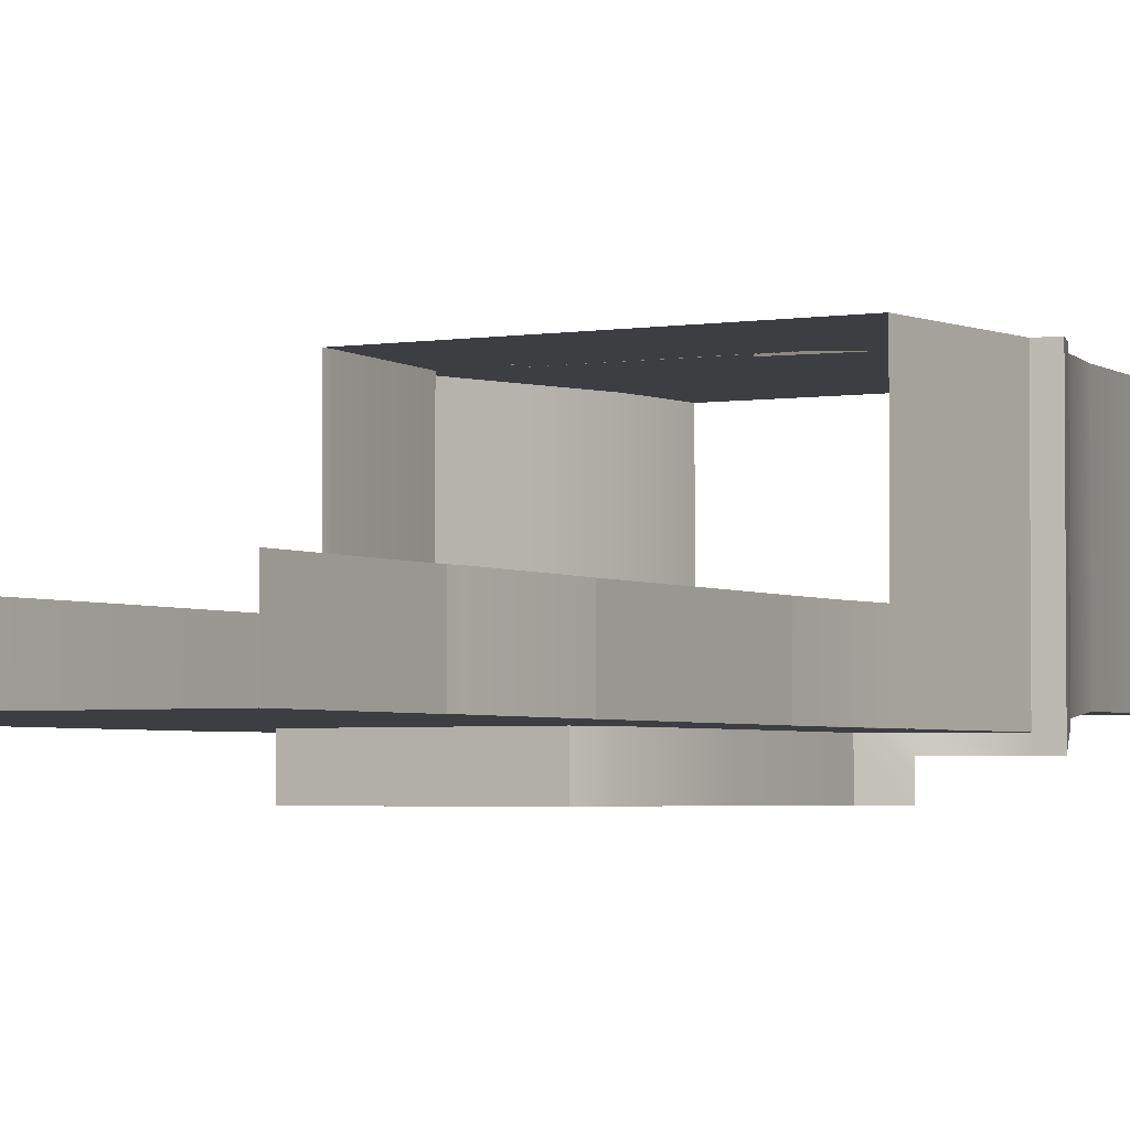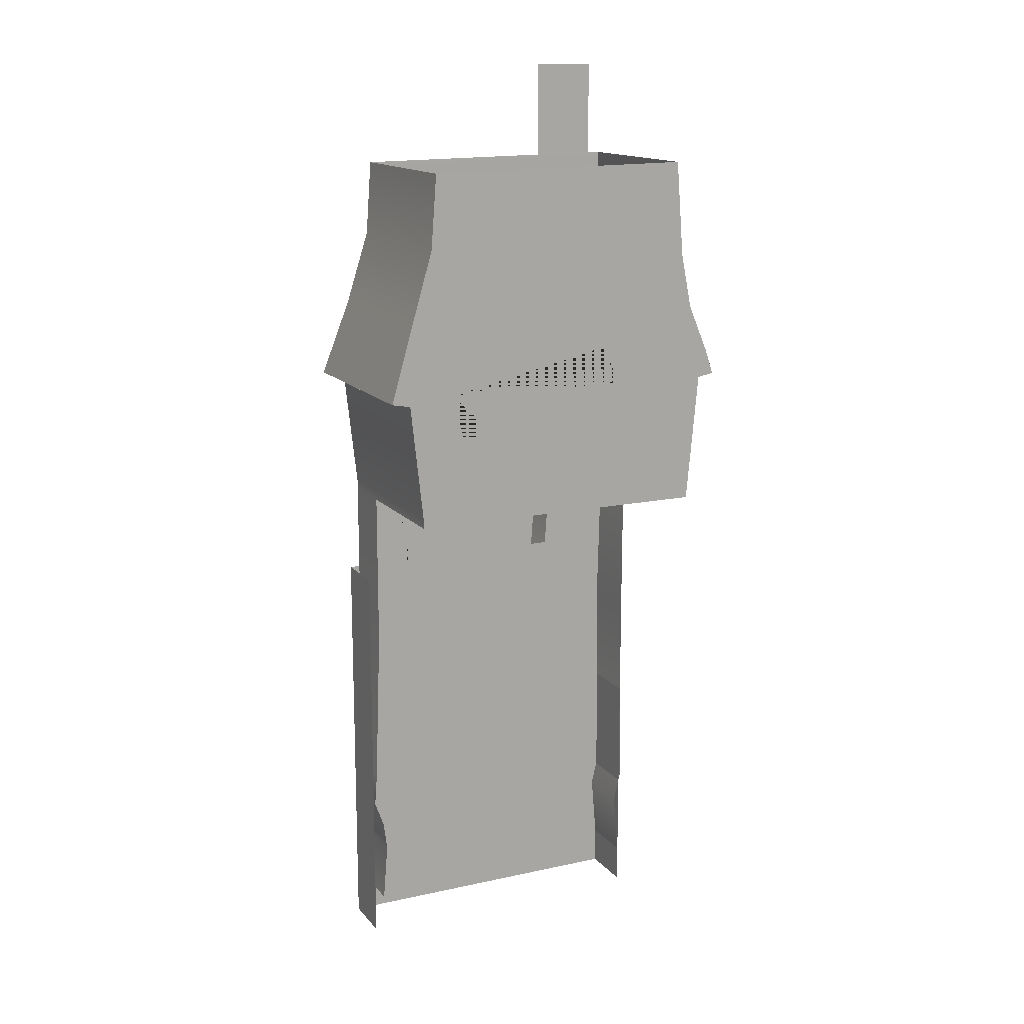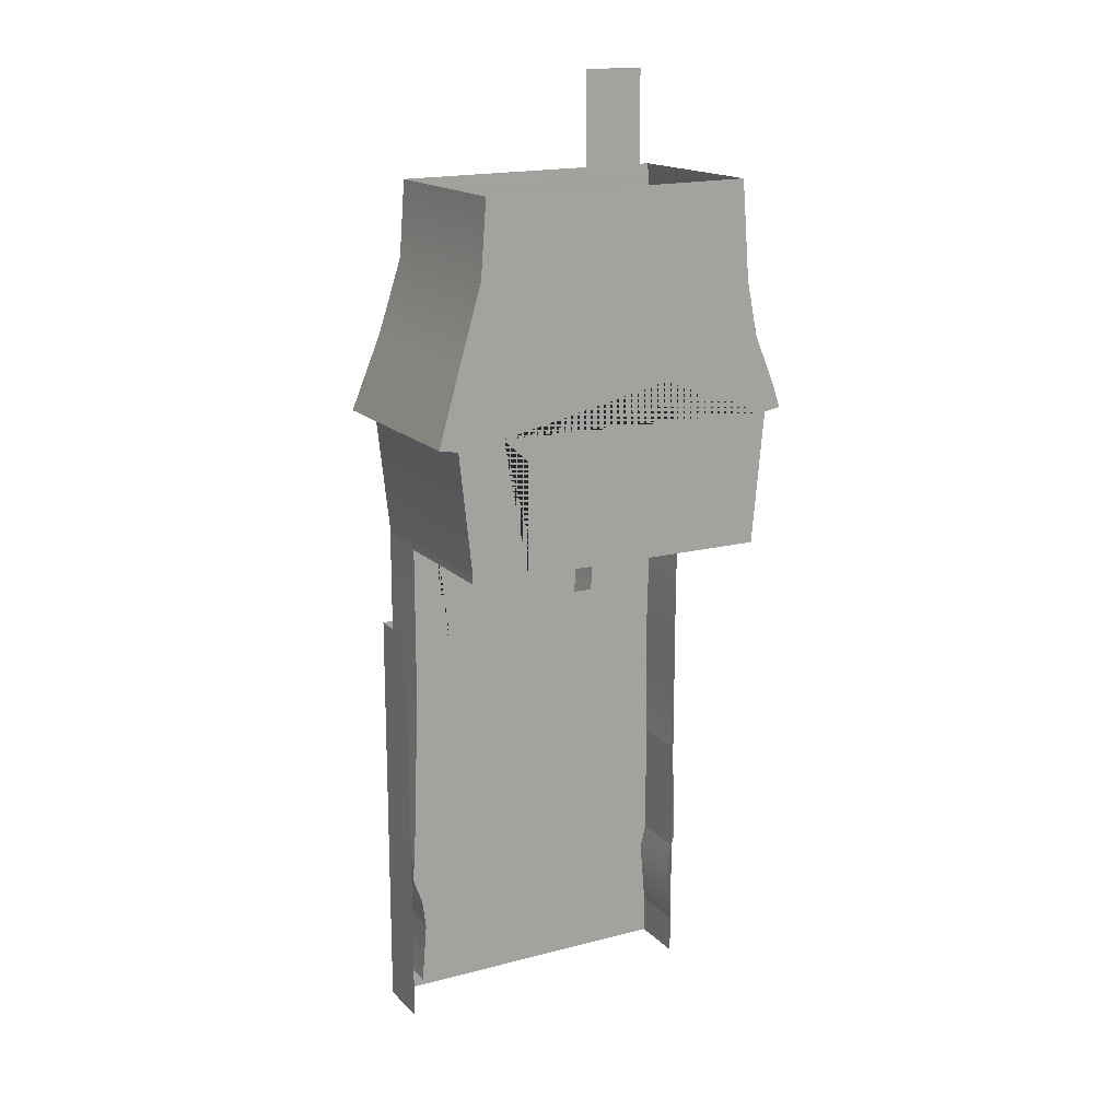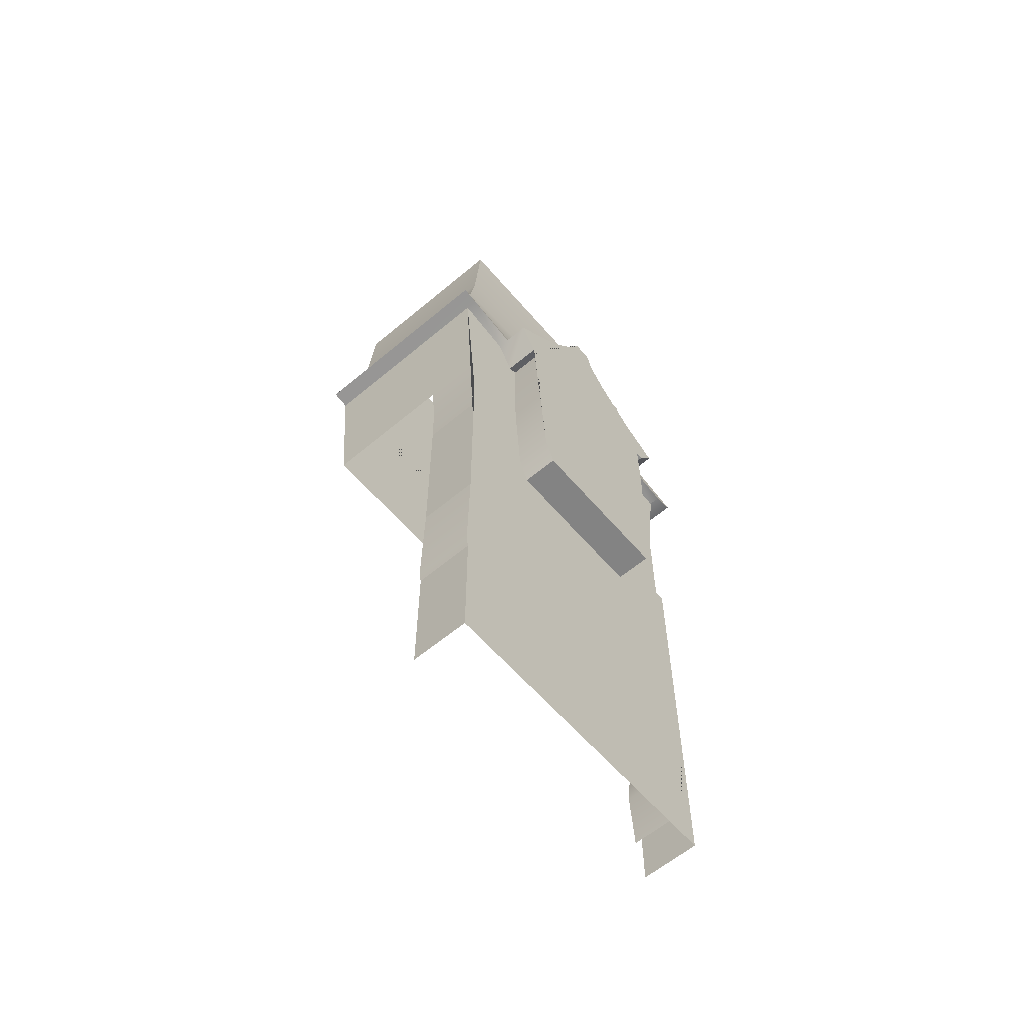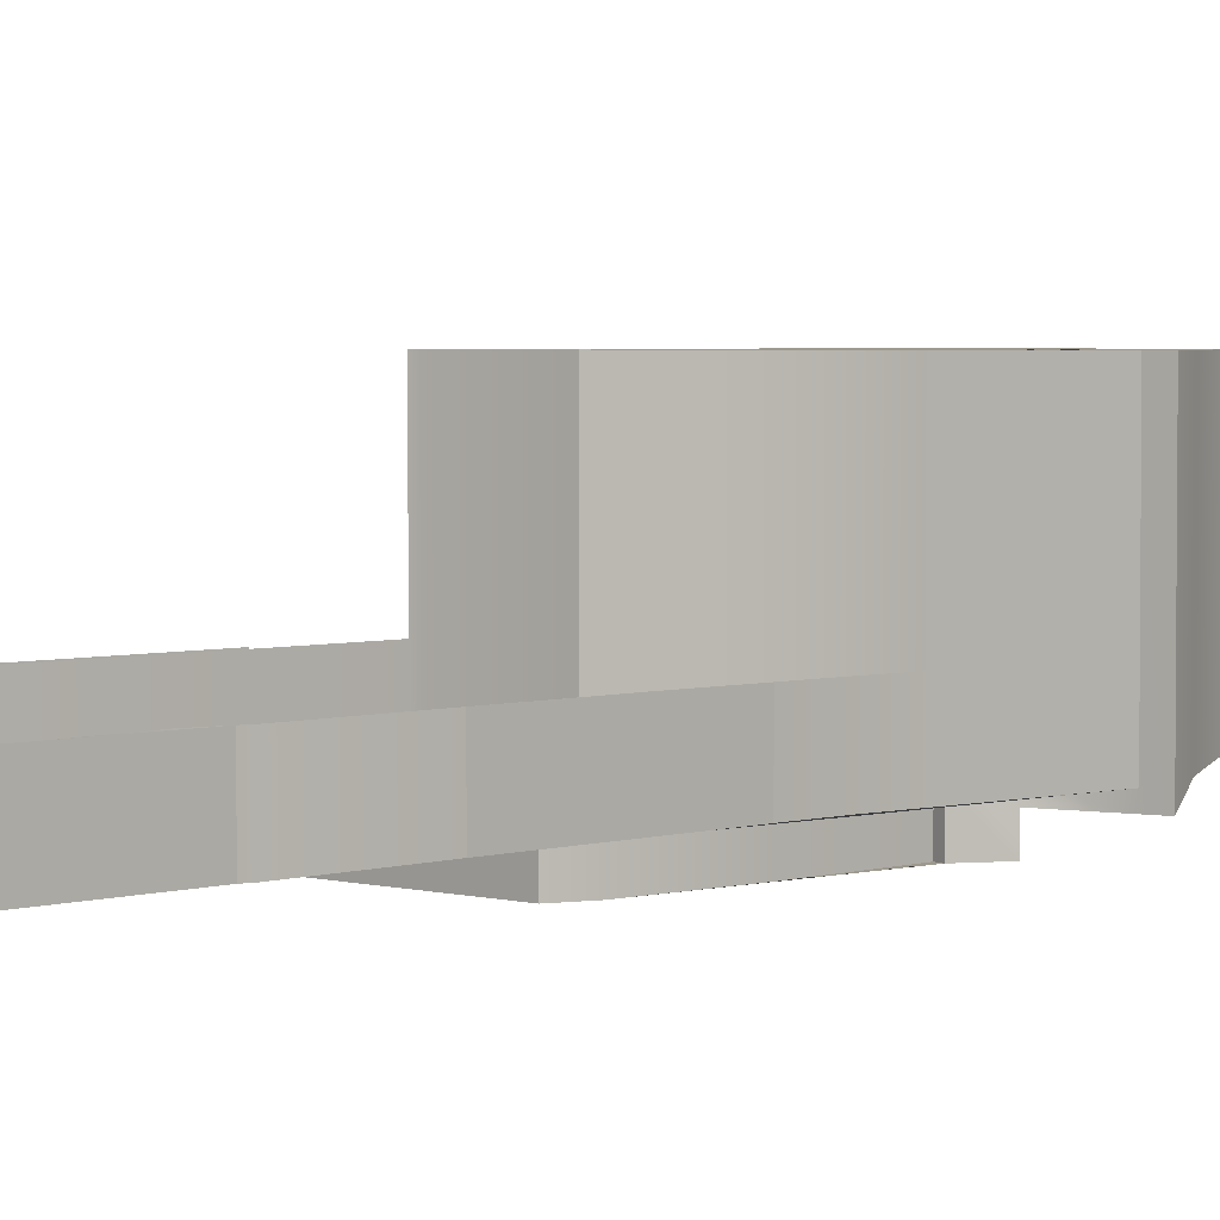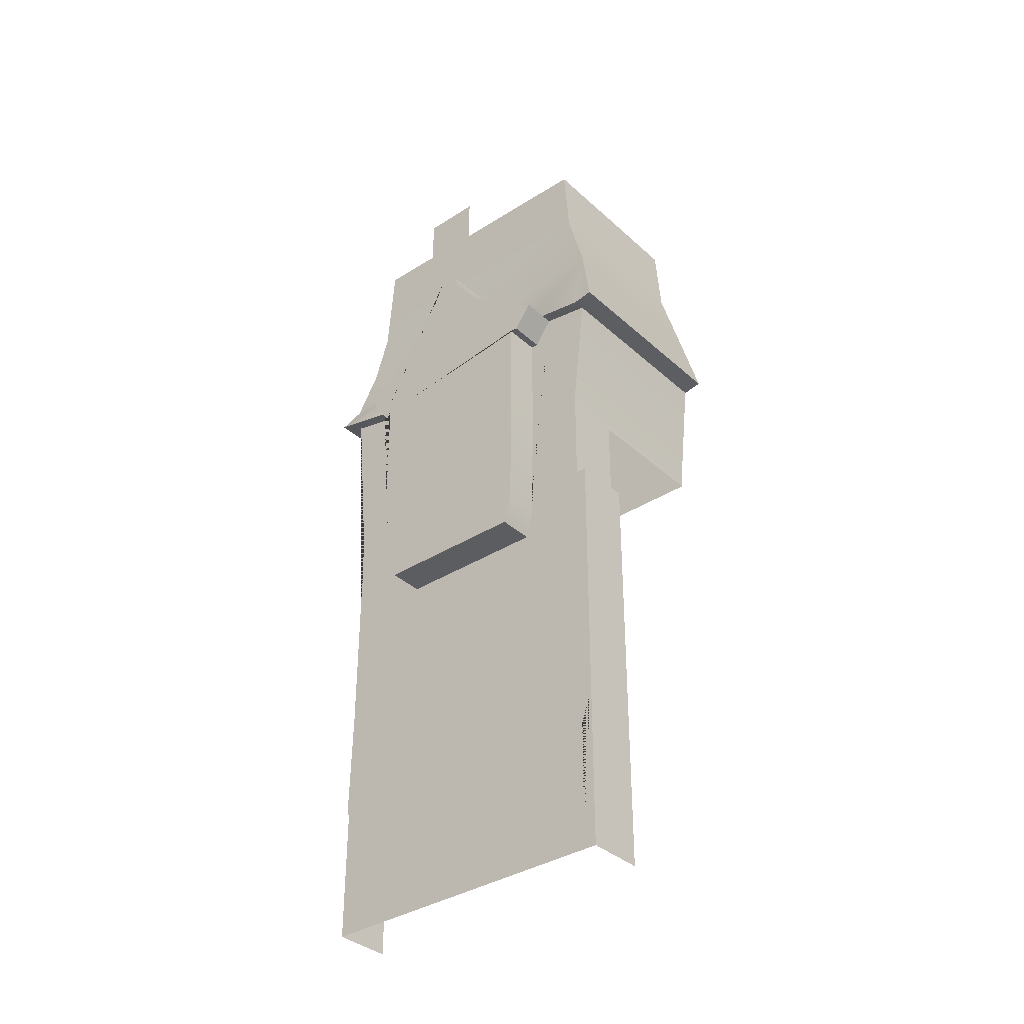
<metadata>
{"format":"obj","ext":"obj","renderer":"f3d","projection":"perspective","resolution":1024,"background":"white","views":[{"elev":-3.1,"azim":-150.2,"up":"+Y"},{"elev":14.7,"azim":154.7,"up":"+Z"},{"elev":16.3,"azim":151.7,"up":"+Z"},{"elev":-60.6,"azim":-49.4,"up":"+Z"},{"elev":3.3,"azim":-136.6,"up":"+Y"},{"elev":-35.9,"azim":40.3,"up":"+Z"}]}
</metadata>
<code>
v 3.688 -4.854 23.93
v 11.72 -4.854 23.85
v 11.8 -4.854 31.79
v 3.768 -4.854 31.87
v 2.72 -4.854 29.4
v 3.161 -4.854 29.52
v 3.201 -4.854 23.95
v 3.562 -4.854 18.85
v 4.124 -4.854 17.41
v 12.15 -4.854 17.33
v 12.55 -4.854 18.89
v 12.63 -4.854 26.91
v 12.59 -4.854 30.54
v 12.99 -4.854 30.5
v 13.92 -4.854 31.78
v 11.83 -4.854 33.03
v 9.503 -4.854 35.03
v 8.461 -4.854 36.32
v 8.18 -4.854 37.32
v 7.137 -4.854 37.44
v 6.575 -4.854 36.2
v 4.811 -4.854 33.79
v 1.762 -4.854 30.98
v 3.161 -3 29.52
v 2.72 -3 29.4
v 3.201 -3 23.95
v 3.562 -3 18.85
v 4.124 -3 17.41
v 12.15 -3 17.33
v 12.55 -3 18.89
v 12.63 -3 26.91
v 12.59 -3 30.54
v 12.99 -3 30.5
v 13.92 -3.601 31.78
v 11.83 -2.816 33.03
v 9.503 -2.624 35.03
v 8.461 -2.536 36.32
v 8.18 -2.448 37.32
v 7.137 -2.448 37.44
v 6.575 -2.536 36.2
v 4.811 -2.742 33.79
v 1.762 -3.601 30.98
v -0.1911 -3 16.2
v 1.762 -3 30.98
v -1.177 -3 31.63
v -0.3485 -3 22.63
v -1.177 -3.601 31.63
v -1.591 -2.816 33.16
v -2.065 -3.601 31.8
v -0.5261 -2.58 35.65
v 0.06055 -2.336 38.52
v 15.04 -2.336 39.53
v 14.74 -2.336 43.44
v 0.4749 -2.336 43.61
v 16.17 -2.58 35.68
v 16.35 -3.601 31.42
v 17.35 -3.601 31.6
v 13.92 -3 31.78
v 15.66 -3 16.41
v 15.66 -3 25.22
v 16.35 -3 31.42
v 5.273 -0.4998 43.52
v 5.273 -0.4998 48.7
v 2.071 -0.4998 48.7
v 2.071 -0.4998 43.52
v 15.66 -3 0.04149
v 15.66 0 0.04149
v 15.4 0 3.189
v 15.4 -3 3.189
v 15.59 0 4.721
v 15.59 -3 4.721
v 16.1 0 6.126
v 16.1 -3 6.126
v 15.97 0 7.872
v 15.97 -3 7.872
v 15.66 0 16.41
v -0.1911 0 16.2
v -0.4143 0 5.173
v -0.4143 -3 5.173
v -4.441e-16 0 3.516
v -4.441e-16 -3 3.516
v -0.3 0 0.04149
v -0.3 -3 0.04149
v 15.66 0 24.72
v 15.66 -3 24.72
v 15.66 7 24.72
v 15.66 7 25.22
v 16.35 7 31.42
v 17.35 7 31.6
v 16.17 7 35.68
v 15.04 7 39.53
v 14.74 7 43.44
v 0.4749 7 43.61
v 0.06055 7 38.52
v -0.5261 7 35.65
v -1.591 7 33.16
v -2.065 7 31.8
v -1.177 7 31.63
v -0.3485 0 22.63
v -0.5414 -3 24.72
v -0.5414 0 24.72
v -0.5414 7 24.72
v 3.402 -3 12.4
v 0.1675 -3 12.46
v 0.0835 -3 8.261
v 3.318 -3 8.204
v 11.49 -3 8.736
v 14.73 -3 8.679
v 14.81 -3 12.55
v 11.56 -3 12.6
v 13.92 7 31.78
v 12.61 7 24.72
v 12.63 7 26.91
v 12.59 7 30.54
v 3.196 7 24.72
v 3.161 7 29.52
v 4.811 7 33.79
v 1.762 7 30.98
v 16.2 -3 -2
v 16.2 -3 20
v -0.3 -3 20
v -0.3 -3 -2
v 16.2 0 -2
v 16.2 0 20
v -0.3 0 20
v -0.3 0 -2
g decals decal_base DG_B1_tower DG_B1_building DG_B1
f 1 2 3 4
g decal_base DG_B1_tower DG_B1_building DG_B1
f 5 6 7 8 9 10 11 12 13 14 15 16 17 18 19 20 21 22 23
g DG_B1_tower DG_B1_building DG_B1
f 24 6 5 25
f 26 7 6 24
f 27 8 7 26
f 28 9 8 27
f 29 10 9 28
f 30 11 10 29
f 31 12 11 30
f 32 13 12 31
f 33 14 13 32
f 34 15 14 33
f 35 16 15 34
f 36 17 16 35
f 37 18 17 36
f 38 19 18 37
f 39 20 19 38
f 40 21 20 39
f 41 22 21 40
f 42 23 22 41
f 25 5 23 42
g DG_B1_main_building DG_B1_building DG_B1
f 43 28 27 26 24 25 44 45 46
f 42 41 47
f 41 48 49 47
f 41 40 50 48
f 40 39 51 50
f 39 38 52 51
f 52 53 54 51
f 38 37 55 52
f 37 36 55
f 36 35 55
f 35 34 55
f 34 56 55
f 56 57 55
f 58 33 32 31 30 29 59 60 61
f 25 42 44
f 47 45 44 42
f 33 58 34
f 61 56 34 58
g DG_B1_stovepipe DG_B1_building DG_B1
f 62 63 64 65
g DG_B__building_sides DG_B1_building DG_B1
f 66 67 68 69
f 69 68 70 71
f 71 70 72 73
f 73 72 74 75
f 75 74 76 59
f 43 77 78 79
f 79 78 80 81
f 81 80 82 83
f 59 76 84 85
f 86 87 60 85
f 60 87 88 61
f 56 88 89 57
f 57 89 90 55
f 55 90 91 52
f 52 91 92 53
f 54 93 94 51
f 51 94 95 50
f 50 95 96 48
f 48 96 97 49
f 49 97 98 47
f 99 46 100 101
f 45 98 102 100
f 46 99 77 43
g decals decal_base DG_B__main_front DG_B1_building DG_B1
f 103 104 105 106
f 107 108 109 110
g decal_base DG_B__main_front DG_B1_building DG_B1
f 66 69 71 73 75 59 29 28 43 79 81 83
g DG_B1_building_back DG_B1
f 111 88 87 86 112 113 114
f 111 114 113 112 115 116 117 98 97 96 95 94 93 92 91 90 89 88
f 116 115 102 98 118 117
f 98 117 118
g DG_B1_camera_collision DG_B1
f 119 120 121 122
f 123 124 120 119
f 122 121 125 126

</code>
